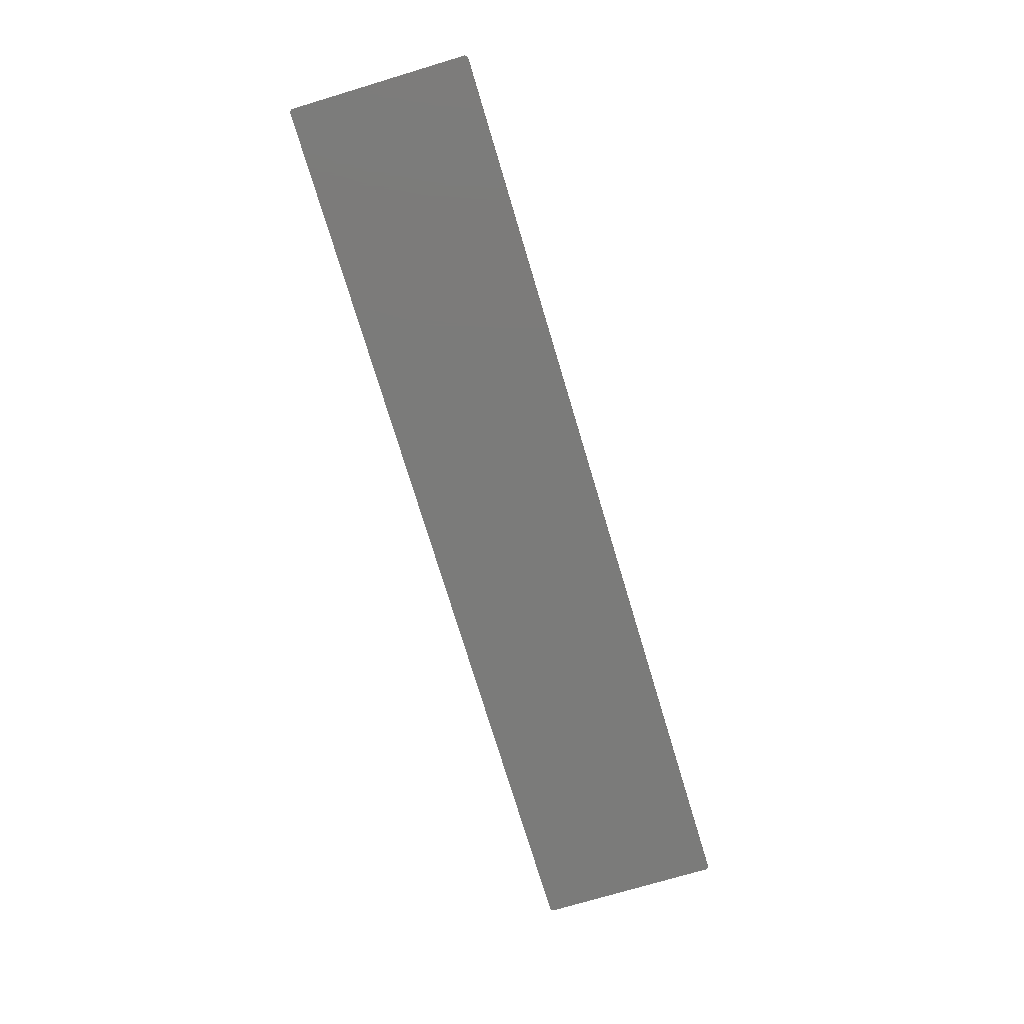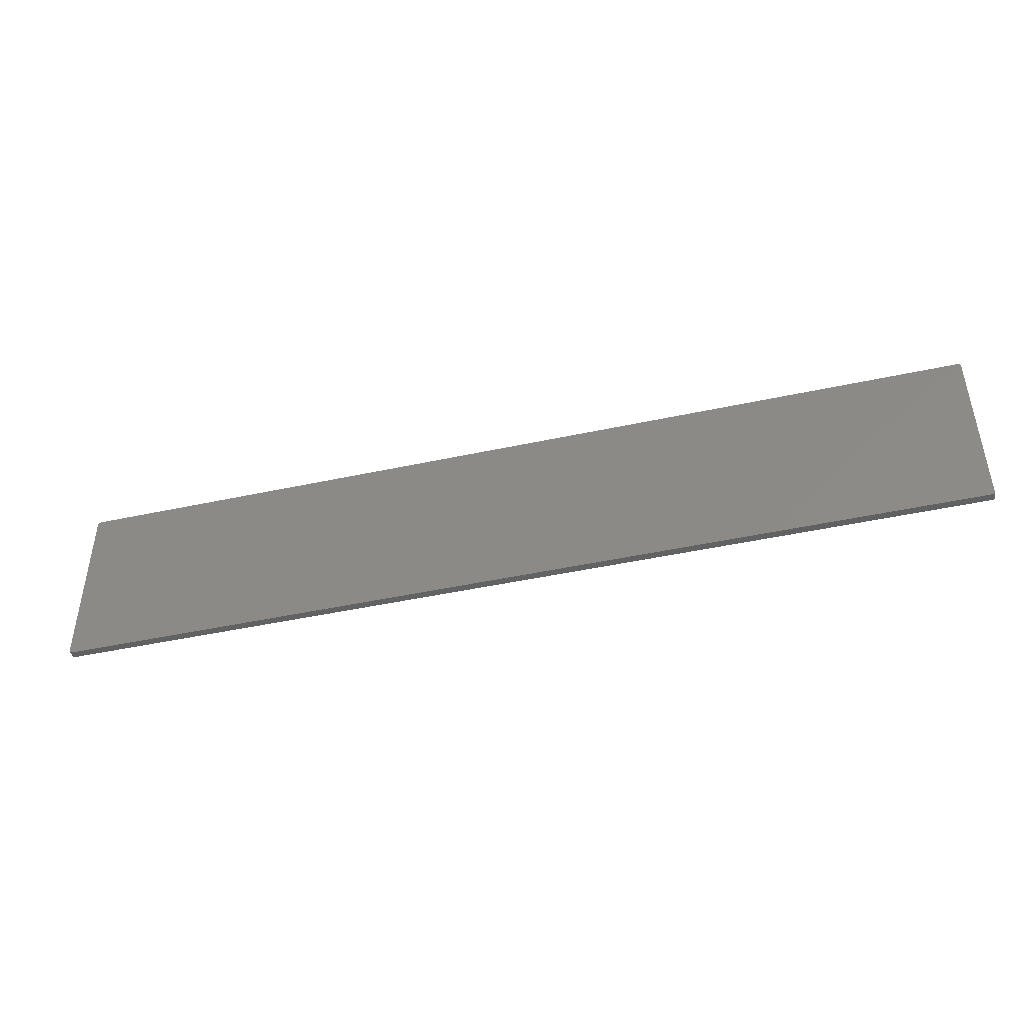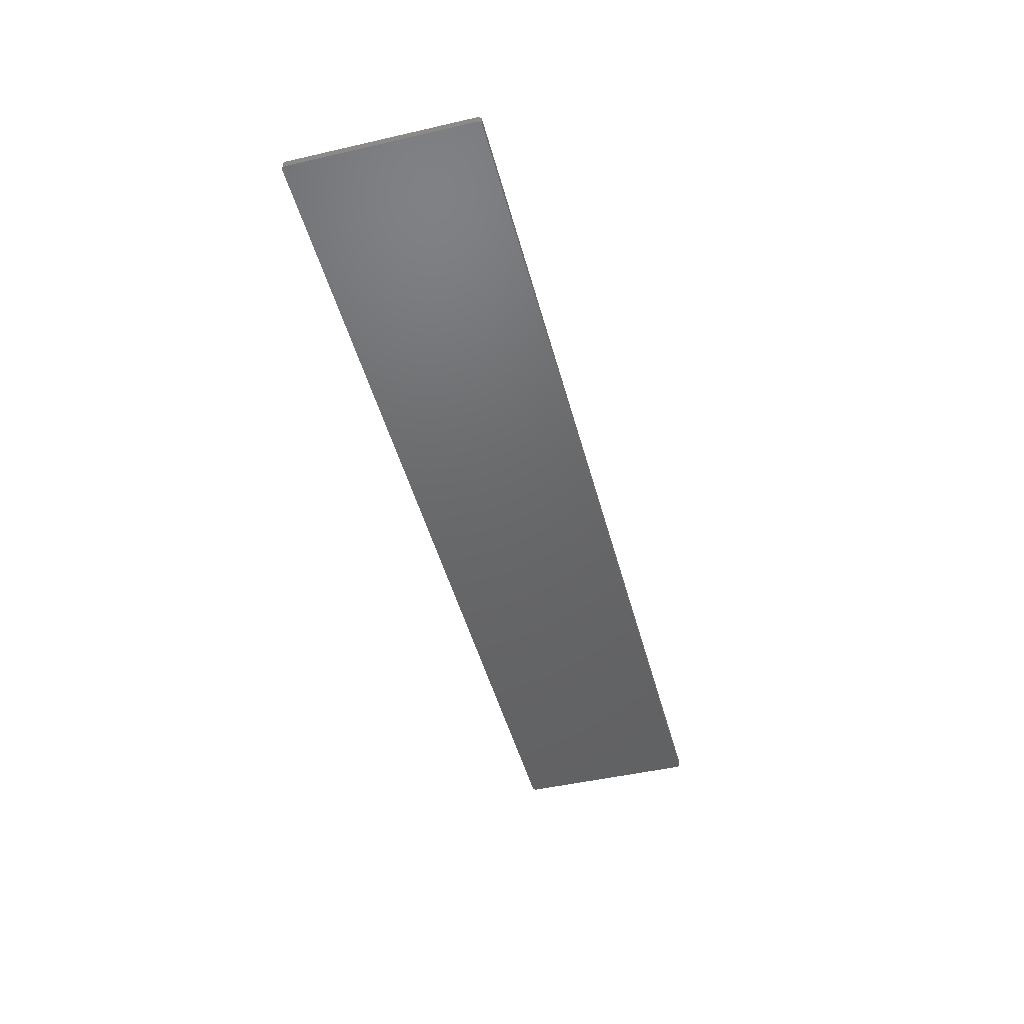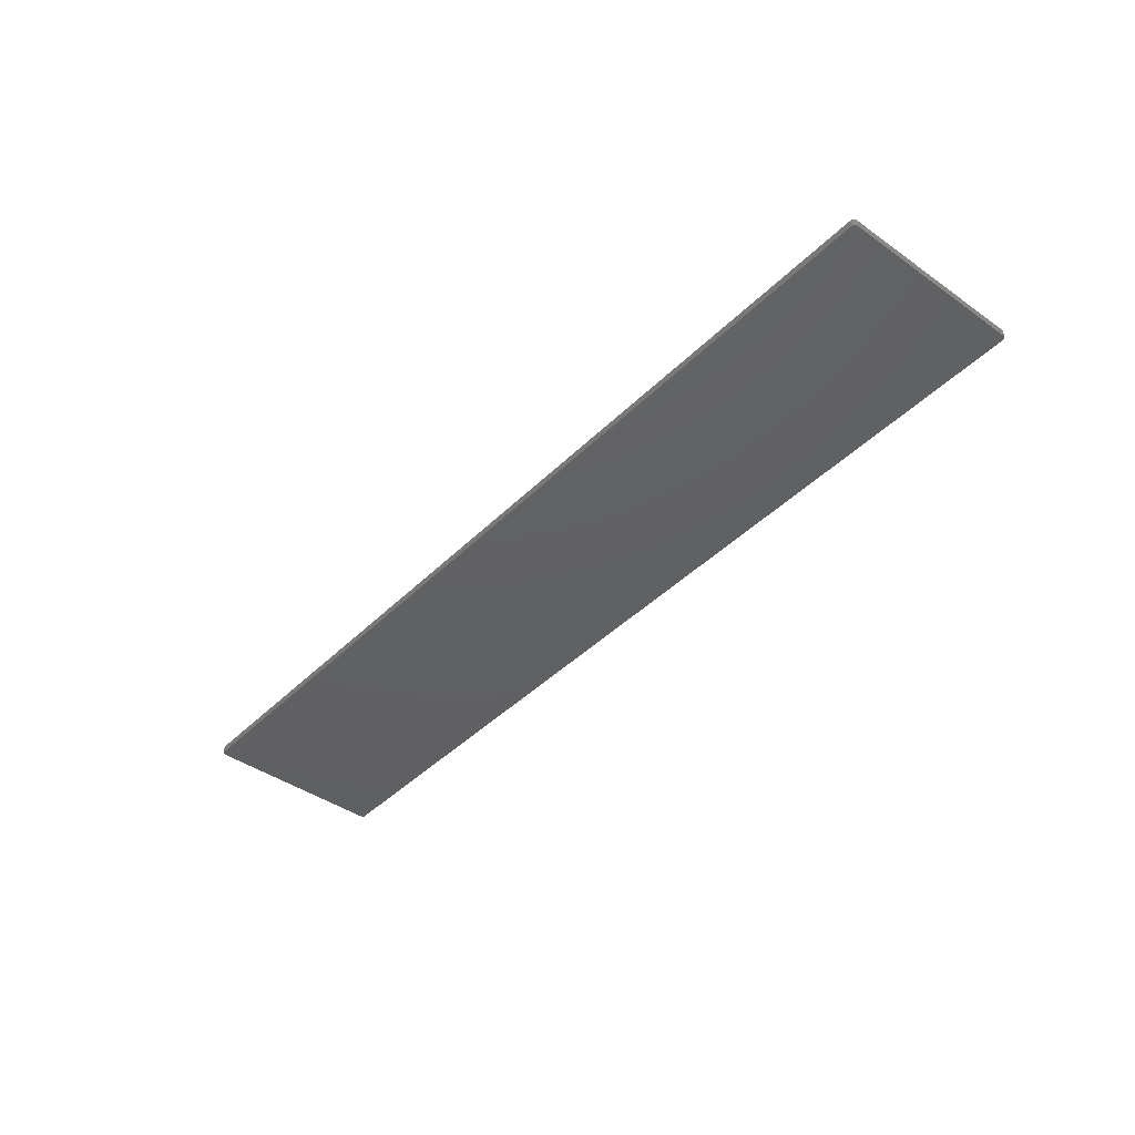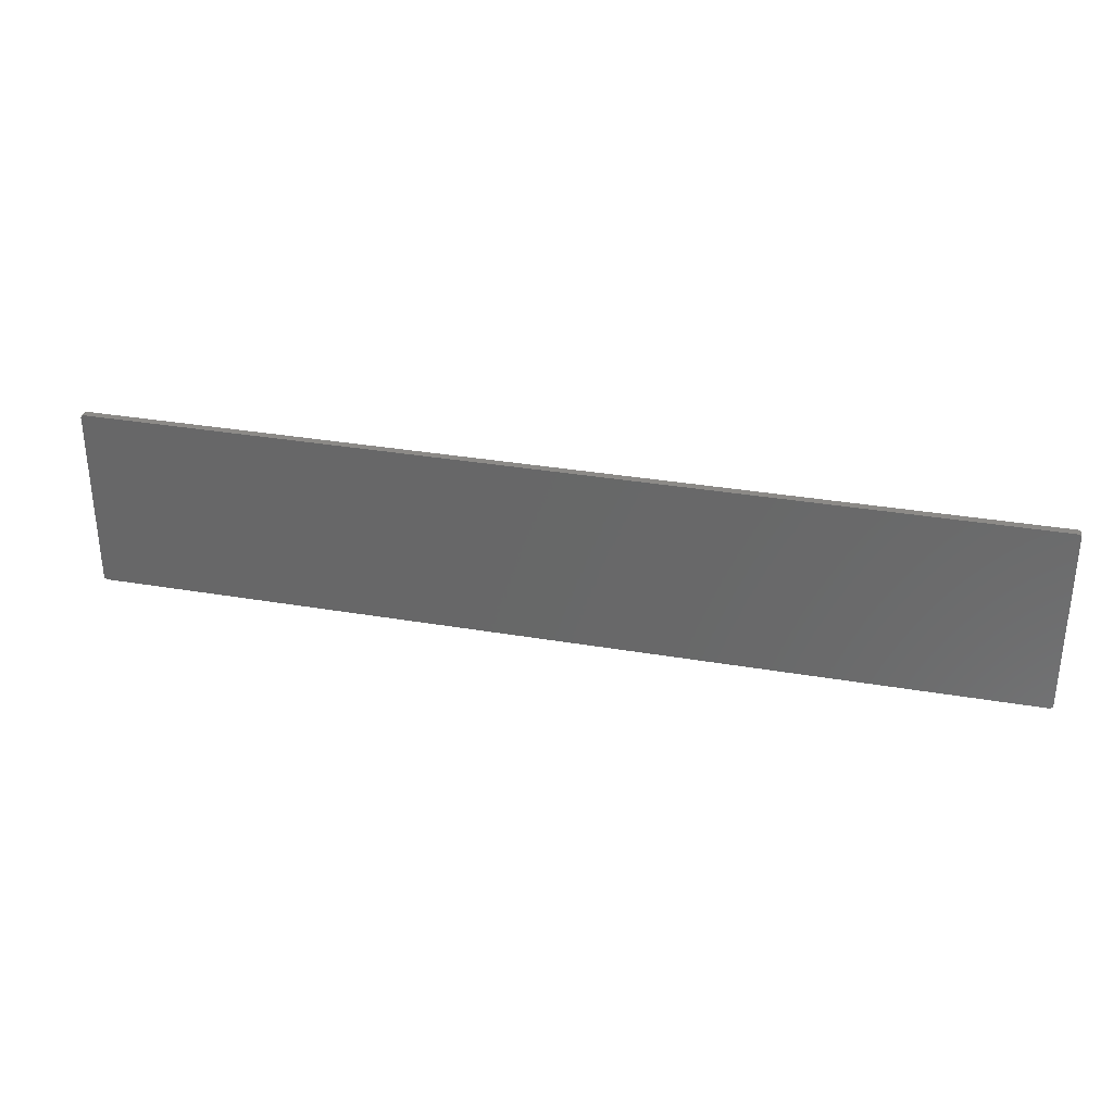
<metadata>
{"format":"stl","ext":"stl","renderer":"f3d","projection":"perspective","resolution":1024,"background":"white","views":[{"elev":-74.2,"azim":106.7,"up":"+Z"},{"elev":-44.8,"azim":14.2,"up":"+Y"},{"elev":-47.0,"azim":-75.4,"up":"+Z"},{"elev":-42.1,"azim":-130.3,"up":"+Z"},{"elev":32.3,"azim":-166.5,"up":"+Y"}]}
</metadata>
<code>
# stl→obj: 66 verts, 144 faces
v 124.8 95 5.6
v 124.9 95.04 5.6
v 124.9 95.01 5.6
v 125 95.12 5.6
v 125 95.19 5.6
v 125 95.17 5.6
v 125 95.08 5.6
v 125 104.8 5.6
v 124.8 105 5.6
v 125 104.9 5.6
v 124.9 105 5.6
v 75.19 95 5.6
v 75.17 105 5.6
v 75.07 105 5.6
v 75.12 105 5.6
v 75.04 104.9 5.6
v 75.01 104.9 5.6
v 75 104.8 5.6
v 75 95.25 5.6
v 75 95.22 5.6
v 75.17 95 5.6
v 75 95.18 5.6
v 75 95.2 5.6
v 75 95.15 5.6
v 75.01 95.13 5.6
v 75.02 95.11 5.6
v 75.03 95.09 5.6
v 75.04 95.07 5.6
v 75.06 95.05 5.6
v 75.1 95.02 5.6
v 75.08 95.04 5.6
v 75.12 95.01 5.6
v 75.14 95.01 5.6
v 124.9 95.01 6.004
v 124.9 95.04 6.004
v 124.8 95 6.004
v 125 95.17 6.004
v 125 95.19 6.004
v 125 95.12 6.004
v 125 95.08 6.004
v 125 104.9 6.004
v 124.8 105 6.004
v 125 104.8 6.004
v 124.9 105 6.004
v 75.19 95 6.004
v 75.17 105 6.004
v 75.04 104.9 6.004
v 75.12 105 6.004
v 75.07 105 6.004
v 75.01 104.9 6.004
v 75 104.8 6.004
v 75 95.25 6.004
v 75 95.22 6.004
v 75.17 95 6.004
v 75 95.2 6.004
v 75 95.18 6.004
v 75 95.15 6.004
v 75.01 95.13 6.004
v 75.02 95.11 6.004
v 75.03 95.09 6.004
v 75.04 95.07 6.004
v 75.06 95.05 6.004
v 75.08 95.04 6.004
v 75.1 95.02 6.004
v 75.12 95.01 6.004
v 75.14 95.01 6.004
f 1 2 3
f 4 5 6
f 7 2 4
f 4 2 5
f 5 2 1
f 8 9 10
f 10 8 10
f 10 11 11
f 9 9 11
f 10 9 11
f 8 5 9
f 9 5 1
f 12 9 1
f 12 13 9
f 14 15 16
f 16 15 17
f 17 15 13
f 18 17 18
f 18 17 13
f 19 18 13
f 12 19 13
f 12 20 19
f 12 21 20
f 20 22 23
f 20 24 22
f 20 25 24
f 20 26 25
f 20 27 26
f 20 28 27
f 20 29 28
f 30 31 29
f 20 30 29
f 20 32 30
f 20 33 32
f 20 21 33
f 34 35 36
f 37 38 39
f 39 35 40
f 38 35 39
f 36 35 38
f 41 42 43
f 41 43 41
f 44 44 41
f 44 42 42
f 44 42 41
f 42 38 43
f 36 38 42
f 36 42 45
f 42 46 45
f 47 48 49
f 50 48 47
f 46 48 50
f 51 50 51
f 46 50 51
f 46 51 52
f 46 52 45
f 52 53 45
f 53 54 45
f 55 56 53
f 56 57 53
f 57 58 53
f 58 59 53
f 59 60 53
f 60 61 53
f 61 62 53
f 62 63 64
f 62 64 53
f 64 65 53
f 65 66 53
f 66 54 53
f 1 45 12
f 1 36 45
f 3 36 1
f 3 34 36
f 2 34 3
f 2 35 34
f 7 35 2
f 7 40 35
f 4 40 7
f 4 39 40
f 6 39 4
f 6 37 39
f 5 37 6
f 5 38 37
f 8 38 5
f 8 43 38
f 10 43 8
f 10 41 43
f 10 41 10
f 10 41 41
f 11 41 10
f 11 44 41
f 11 44 11
f 11 44 44
f 9 44 11
f 9 42 44
f 9 42 9
f 9 42 42
f 13 42 9
f 13 46 42
f 15 46 13
f 15 48 46
f 14 48 15
f 14 49 48
f 16 49 14
f 16 47 49
f 17 47 16
f 17 50 47
f 18 50 17
f 18 51 50
f 18 51 18
f 18 51 51
f 19 51 18
f 19 52 51
f 20 52 19
f 20 53 52
f 23 53 20
f 23 55 53
f 22 55 23
f 22 56 55
f 24 56 22
f 24 57 56
f 25 57 24
f 25 58 57
f 26 58 25
f 26 59 58
f 27 59 26
f 27 60 59
f 28 60 27
f 28 61 60
f 29 61 28
f 29 62 61
f 31 62 29
f 31 63 62
f 30 63 31
f 30 64 63
f 32 64 30
f 32 65 64
f 33 65 32
f 33 66 65
f 21 66 33
f 21 54 66
f 12 54 21
f 12 45 54

</code>
